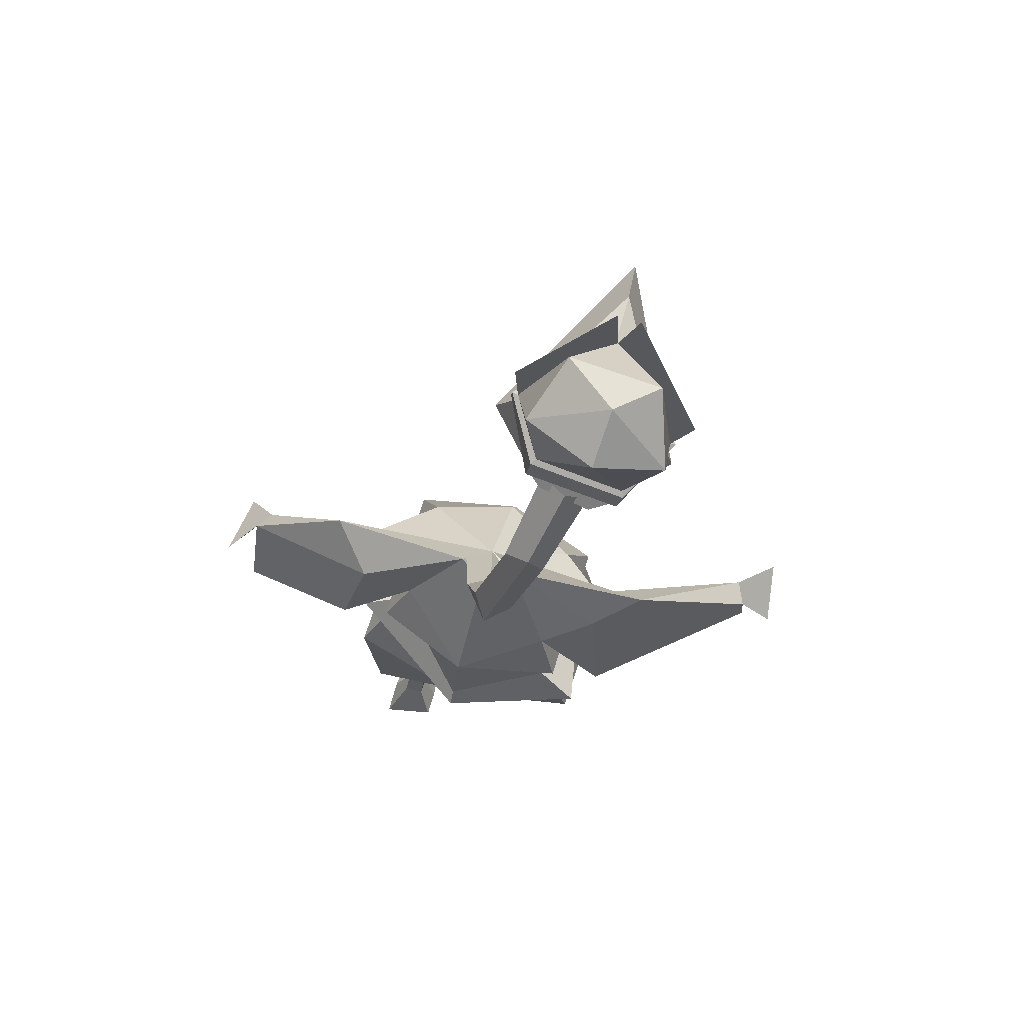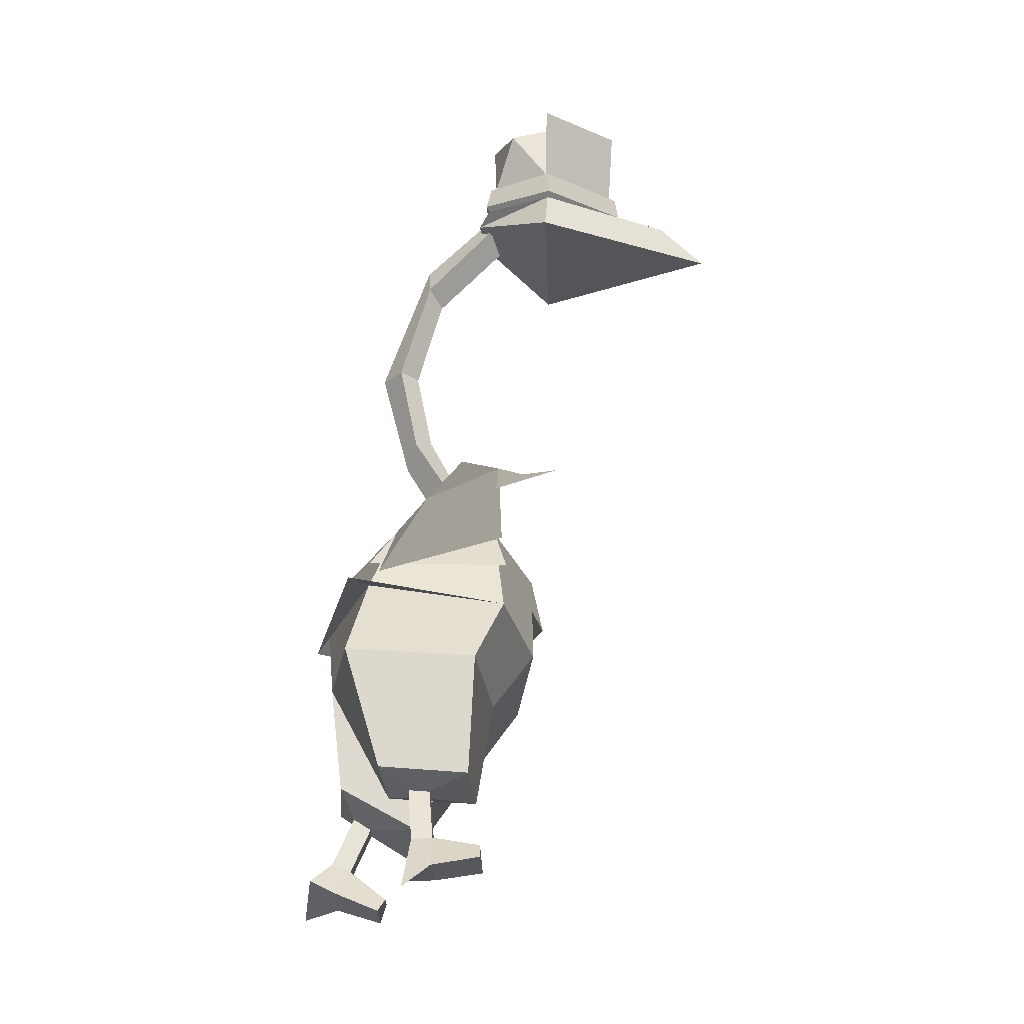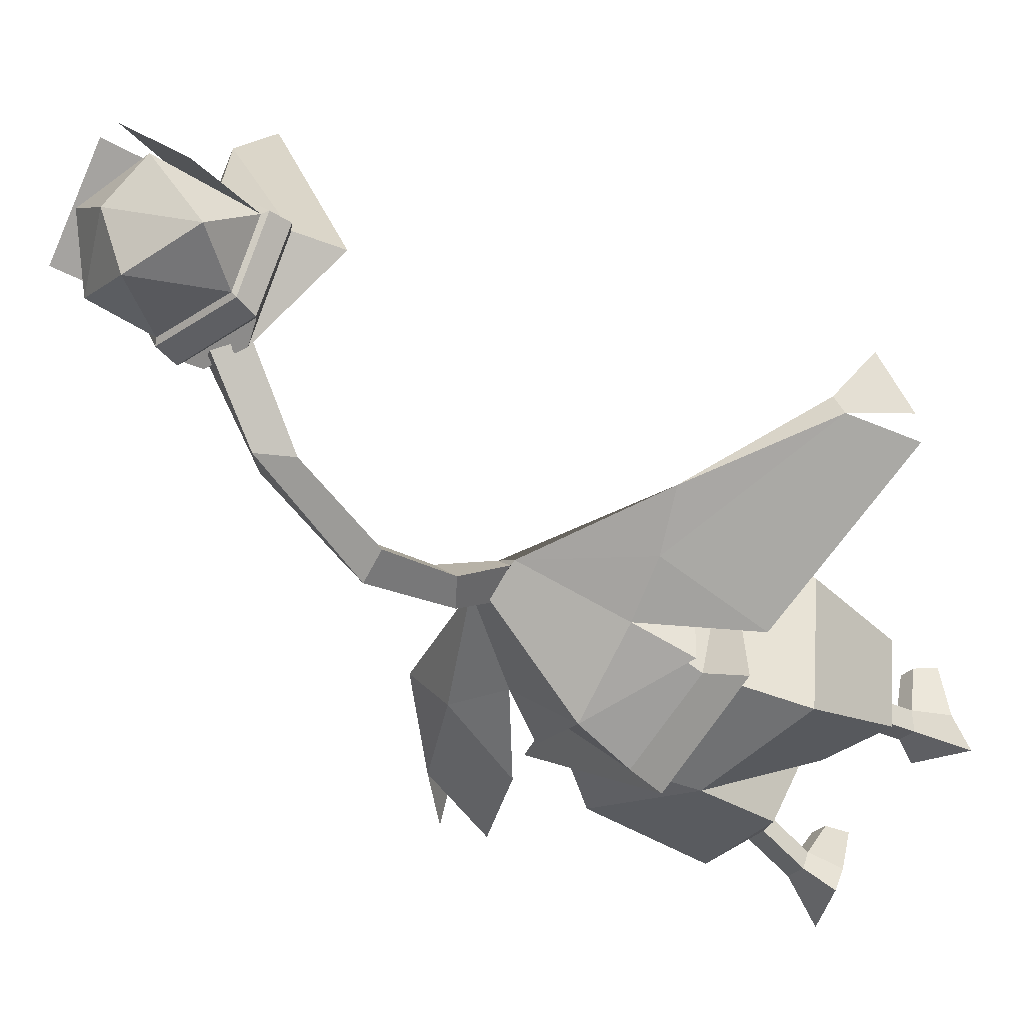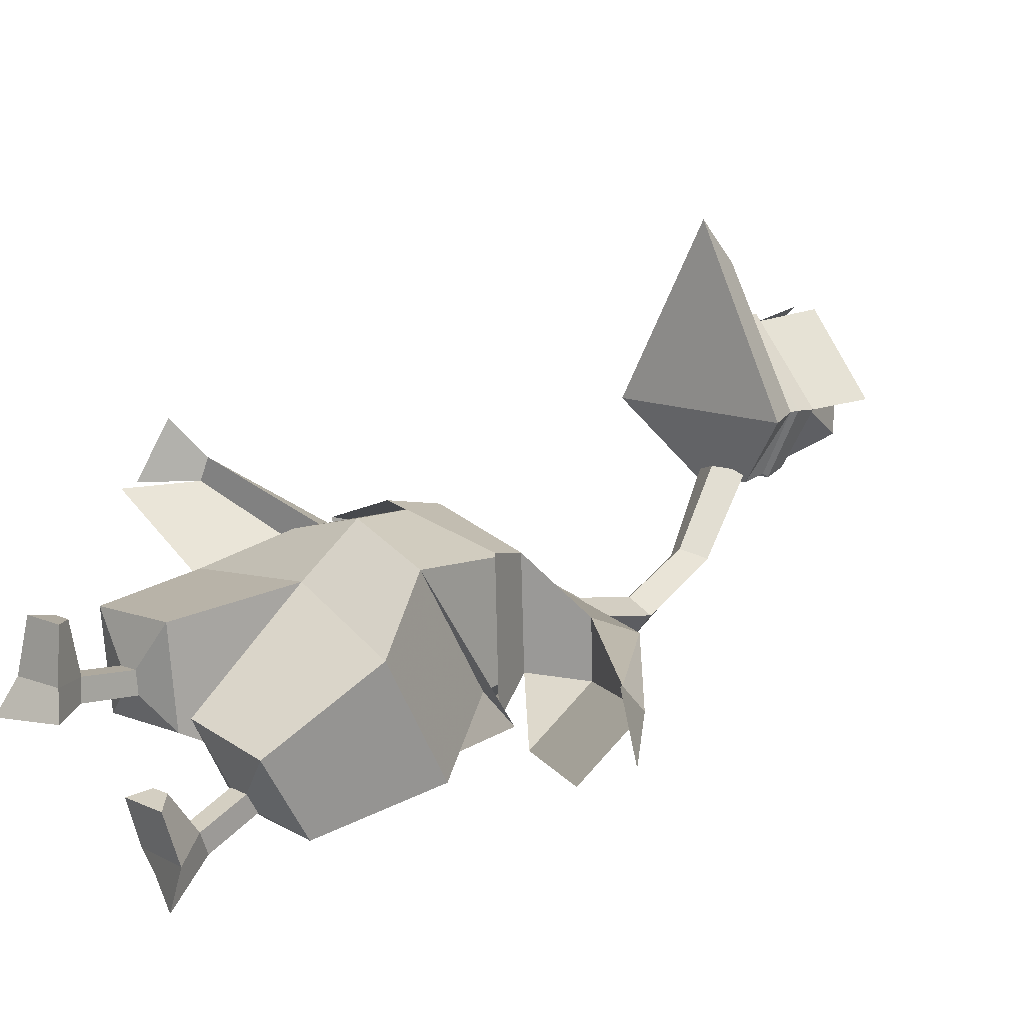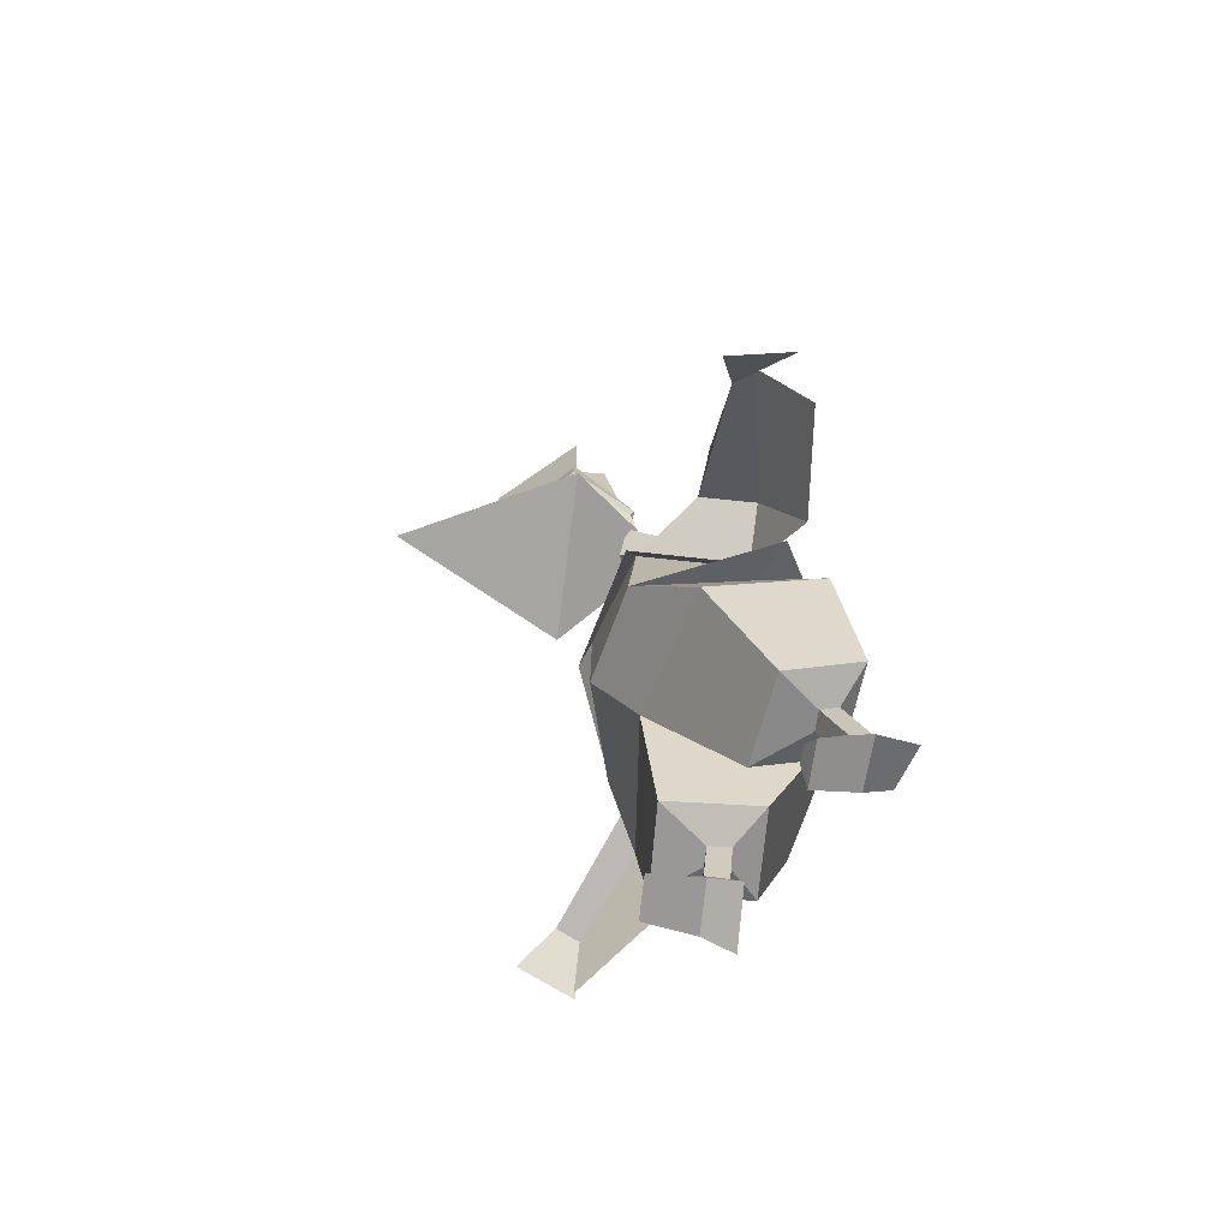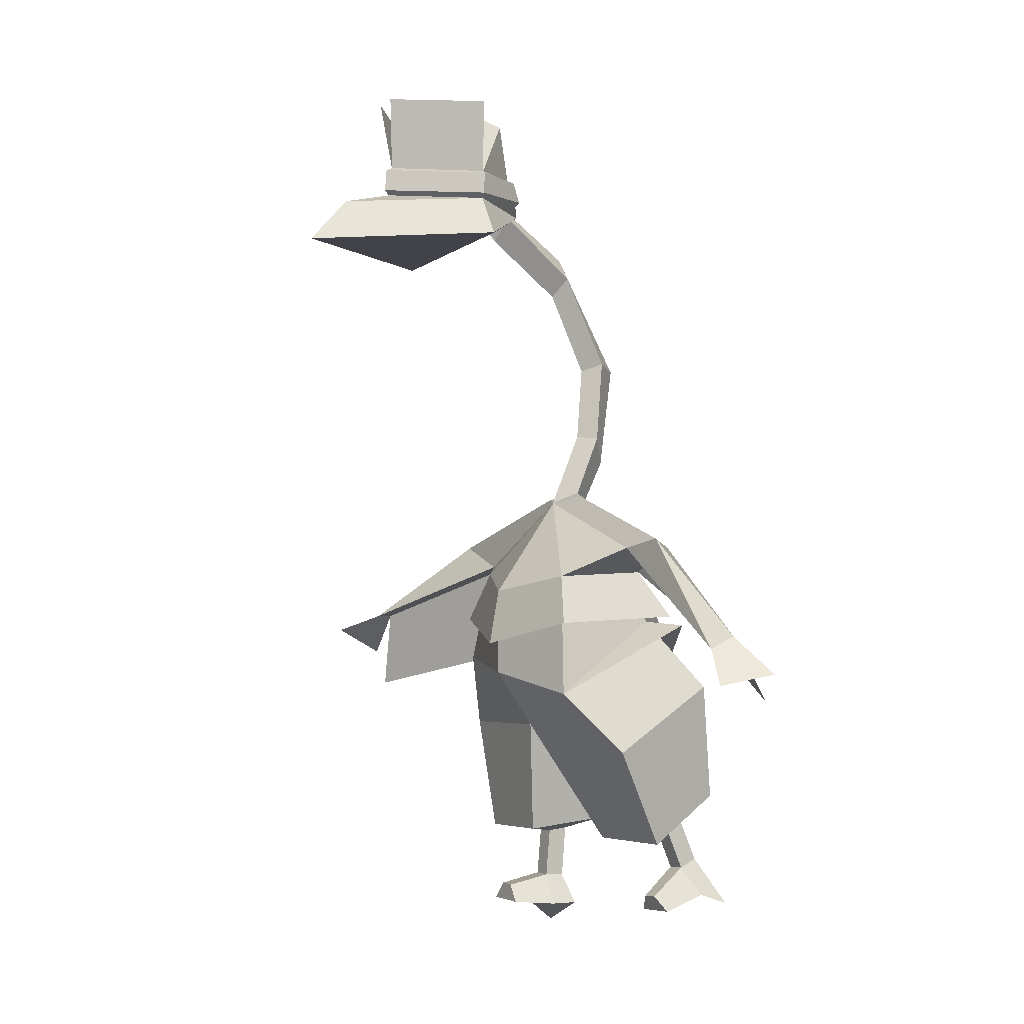
<metadata>
{"format":"obj","ext":"obj","renderer":"f3d","projection":"perspective","resolution":1024,"background":"white","views":[{"elev":79.6,"azim":-161.6,"up":"+Y"},{"elev":-30.4,"azim":-87.1,"up":"+Y"},{"elev":-33.3,"azim":-129.5,"up":"+Z"},{"elev":12.3,"azim":46.5,"up":"+Z"},{"elev":-68.1,"azim":83.6,"up":"+Y"},{"elev":-2.7,"azim":58.4,"up":"+Y"}]}
</metadata>
<code>
o Cube
v -1.649 0.1369 0.9477
v -1.529 0.632 -1.454
v -2.168 -1.125 0.4887
v -2.151 -0.9163 -1.742
v -0.3345 -3.072 0.4065
v -0.322 -2.933 -1.116
v -1.776 -3.105 0.3669
v -1.763 -2.952 -1.148
v -0.8844 -3.188 -0.3229
v -0.8814 -3.152 -0.6796
v -1.206 -3.193 -0.326
v -1.203 -3.157 -0.6828
v -1.222 -4.052 -0.6174
v -1.224 -4.026 -0.2598
v -0.9023 -4.032 -0.2572
v -0.8999 -4.058 -0.6148
v -1.504 -4.983 -0.7391
v -1.5 -4.61 -0.2576
v -0.6477 -4.563 -0.2523
v -0.6439 -4.569 -0.7441
v -0.9339 -4.182 0.5327
v -1.211 -4.17 0.53
v -0.7149 -4.48 0.5555
v -1.442 -4.466 0.5497
v -1.366 1.804 -0.9977
v -1.32 1.746 0.7619
v -0.496 3.18 -0.1053
v 0.002172 3.086 0.1574
v -2.235 0.4159 -1.73
v -1.75 0.953 -1.43
v -1.696 0.8838 0.9945
v -2.081 1.907 0.2136
v -2.193 1.994 -0.3939
v -2.919 2.297 0.2837
v -4.974 -0.4357 1.098
v -2.561 0.3475 -1.156
v -5.234 0.6503 1.994
v -5.459 0.1983 1.034
v -4.656 0.9377 1.431
v -4.858 0.9379 1.038
v 1.697 -0.453 1.028
v 1.501 0.844 -0.9209
v 2.207 -1.512 0.09435
v 2.106 -0.3652 -1.804
v 0.3677 -3.234 -0.7131
v 0.3001 -2.467 -2.048
v 1.811 -3.252 -0.9446
v 1.738 -2.414 -2.214
v 0.8926 -3.021 -1.561
v 0.8753 -2.824 -1.86
v 1.214 -3.018 -1.578
v 1.197 -2.821 -1.877
v 1.217 -3.644 -2.235
v 1.234 -3.787 -1.906
v 0.9121 -3.799 -1.895
v 0.8953 -3.657 -2.224
v 1.5 -4.474 -2.739
v 1.508 -4.29 -2.172
v 0.6573 -4.277 -2.128
v 0.6339 -4.056 -2.565
v 0.9753 -4.298 -1.267
v 1.252 -4.281 -1.273
v 0.7571 -4.576 -1.376
v 1.483 -4.548 -1.401
v 1.345 1.764 -0.8604
v 1.371 1.677 0.8634
v 0.4696 3.193 -0.1639
v 2.188 0.7801 -1.254
v 1.715 0.9394 -1.32
v 1.758 0.8266 1.064
v 2.233 2.183 0.01502
v 2.234 2.201 -0.8904
v 2.999 2.337 -0.07919
v 4.701 -0.5429 -1.214
v 2.529 0.7249 -1.504
v 5.129 -0.2226 0.1103
v 5.26 -0.04144 -0.9516
v 4.576 0.3912 -0.1183
v 4.764 0.6039 -0.4565
v 0 0.66 -2.354
v 0.004915 -1.078 0.6731
v -0.006966 -0.7035 -2.239
v 0.009906 -0.09267 1.394
v -0 1.619 -1.958
v 0.005329 1.418 1.374
v -0.01227 3.274 -0.5201
v -0.4177 3.192 -0.1612
v 0 0.06172 -2.536
v 0.01455 0.4448 1.568
v -0.003504 3.094 0.1601
v 0.4112 3.275 -0.1302
v 0.04691 3.086 -0.4988
v -0.5016 4.209 -0.7841
v -0.2081 4.389 -0.5277
v 0.1623 4.349 -0.7395
v -0.07601 3.885 -0.9762
v -0.7738 5.688 -1.083
v -0.4498 5.7 -0.7887
v -0.1085 5.82 -1.035
v -0.4048 5.71 -1.443
v -1.145 7.36 -0.5291
v -0.7735 7.162 -0.3227
v -0.48 7.492 -0.482
v -0.903 7.904 -0.5713
v -1.525 8.429 0.6753
v -1.061 8.195 0.8207
v -0.705 8.592 0.7341
v -1.16 8.812 0.4951
f 83 1 3 81
f 3 4 8 7
f 4 3 1 2
f 81 3 7 5
f 82 81 5 6
f 9 11 14 15
f 12 11 7 8
f 9 10 6 5
f 11 9 5 7
f 10 12 8 6
f 15 14 22 21
f 11 12 13 14
f 12 10 16 13
f 10 9 15 16
f 20 19 18 17
f 14 13 17 18
f 13 16 20 17
f 16 15 19 20
f 21 22 24 23
f 19 15 21 23
f 14 18 24 22
f 18 19 23 24
f 84 25 27 86
f 2 1 26 25
f 80 2 25 84
f 27 25 33
f 1 2 29
f 85 26 31 89
f 26 25 30 31
f 84 25 30
f 25 33 36
f 27 28 90 87
f 67 86 92 91
f 25 26 32 33
f 34 33 40
f 39 40 38 37
f 40 33 36 35
f 26 28 32
f 33 32 39 40
f 32 34 39
f 34 40 39
f 34 27 33
f 26 85 28
f 1 83 85 26
f 4 82 6 8
f 2 80 82 4
f 2 80 88 29
f 83 81 43 41
f 43 47 48 44
f 44 42 41 43
f 81 45 47 43
f 82 46 45 81
f 49 55 54 51
f 52 48 47 51
f 49 45 46 50
f 51 47 45 49
f 50 46 48 52
f 55 61 62 54
f 51 54 53 52
f 52 53 56 50
f 50 56 55 49
f 60 57 58 59
f 54 58 57 53
f 53 57 60 56
f 56 60 59 55
f 61 63 64 62
f 59 63 61 55
f 54 62 64 58
f 58 64 63 59
f 84 86 67 65
f 42 65 66 41
f 80 84 65 42
f 67 72 65
f 41 68 42
f 85 89 70 66
f 66 70 69 65
f 84 69 65
f 65 75 72
f 34 32 28 27
f 86 27 87 92
f 65 72 71 66
f 73 79 72
f 78 76 77 79
f 79 74 75 72
f 66 71 28
f 72 79 78 71
f 71 78 73
f 73 78 79
f 73 72 67
f 66 28 85
f 41 66 85 83
f 44 48 46 82
f 42 44 82 80
f 42 68 88 80
f 28 71 73 67
f 28 67 91 90
f 87 90 94 93
f 92 87 93 96
f 91 92 96 95
f 90 91 95 94
f 95 96 100 99
f 94 95 99 98
f 93 94 98 97
f 96 93 97 100
f 98 99 103 102
f 97 98 102 101
f 100 97 101 104
f 99 100 104 103
f 104 101 105 108
f 103 104 108 107
f 102 103 107 106
f 101 102 106 105
o Icosphere
v 0.07959 8.751 1.77
v 0.03734 9.27 1.733
v -0.5636 9.269 0.8313
v -0.6171 10.66 2.222
v -0.264 10.21 1.187
v -0.5009 8.789 0.693
v -0.456 8.861 0.633
v 0.1446 9.217 1.762
v -0.5007 9.236 0.7375
v 0.1727 8.833 1.793
v -0.7159 8.613 0.5418
v 0.4239 8.055 1.728
v 0.09731 10.58 1.756
v -1.128 10.7 3.079
v -2.437 8.515 1.821
v -2.497 9.035 1.789
v -1.997 9.077 0.8102
v -2.118 10.52 2.246
v -2.553 9.912 1.162
v -1.919 8.623 0.6712
v -1.99 8.683 0.6181
v -2.59 8.965 1.824
v -2.051 9.032 0.717
v -2.543 8.581 1.85
v -1.574 8.502 0.4625
v -2.63 7.756 1.769
v -2.792 10.31 1.828
v -1.502 10.66 3.091
v -1.209 9.41 2.998
v -1.164 8.875 3.071
v -1.476 10.39 0.7463
v -1.501 10.79 1.619
v -1.201 9.357 3.117
v -1.168 8.962 3.168
v -1.117 8.659 4.013
v -1.03 7.88 4.77
f 111 110 116 117
f 110 111 113
f 137 110 112
f 110 113 112
f 117 116 118 115
f 138 109 118 142
f 109 114 115 118
f 114 109 119
f 144 134 120
f 119 109 120
f 109 143 144 120
f 116 141 142 118
f 112 113 140
f 113 139 140
f 111 139 113
f 109 138 143
f 110 137 141 116
f 110 137 122 121
f 125 131 130 124
f 111 117 131 125
f 124 127 125
f 137 126 124
f 124 126 127
f 137 112 126
f 112 140 126
f 117 115 129 131
f 131 129 132 130
f 138 142 132 123
f 123 132 129 128
f 128 133 123
f 114 119 133 128
f 133 134 123
f 123 134 144 143
f 130 132 142 141
f 126 140 127
f 127 140 139
f 125 127 139
f 125 139 111
f 123 143 138
f 124 130 141 137
f 124 135 136 137
f 128 129 115 114
f 120 134 133 119
o BezierCircle
v -26.68 10.65 -1.547
v -26.44 10.57 -5.097
v -25.73 10.33 -8.502
v -24.59 9.941 -11.73
v -23.04 9.419 -14.75
v -21.13 8.772 -17.54
v -18.88 8.011 -20.05
v -16.32 7.146 -22.26
v -13.49 6.188 -24.14
v -10.41 5.149 -25.66
v -7.121 4.037 -26.78
v -3.654 2.866 -27.48
v -0.03948 1.644 -27.72
v 3.575 0.4225 -27.48
v 7.042 -0.7492 -26.78
v 10.33 -1.86 -25.66
v 13.41 -2.9 -24.14
v 16.24 -3.858 -22.26
v 18.8 -4.723 -20.05
v 21.05 -5.484 -17.54
v 22.97 -6.131 -14.75
v 24.51 -6.653 -11.73
v 25.65 -7.039 -8.502
v 26.36 -7.279 -5.097
v 26.6 -7.361 -1.547
v 26.36 -7.279 2.004
v 25.65 -7.039 5.409
v 24.51 -6.653 8.638
v 22.97 -6.131 11.66
v 21.05 -5.484 14.44
v 18.8 -4.723 16.96
v 16.24 -3.858 19.17
v 13.41 -2.9 21.05
v 10.33 -1.86 22.57
v 7.042 -0.7492 23.69
v 3.575 0.4225 24.38
v -0.03948 1.644 24.62
v -3.654 2.866 24.38
v -7.121 4.037 23.69
v -10.41 5.149 22.57
v -13.49 6.188 21.05
v -16.32 7.146 19.17
v -18.88 8.011 16.96
v -21.13 8.772 14.44
v -23.04 9.419 11.66
v -24.59 9.941 8.638
v -25.73 10.33 5.409
v -26.44 10.57 2.004
l 145 146
l 146 147
l 147 148
l 148 149
l 149 150
l 150 151
l 151 152
l 152 153
l 153 154
l 154 155
l 155 156
l 156 157
l 157 158
l 158 159
l 159 160
l 160 161
l 161 162
l 162 163
l 163 164
l 164 165
l 165 166
l 166 167
l 167 168
l 168 169
l 169 170
l 170 171
l 171 172
l 172 173
l 173 174
l 174 175
l 175 176
l 176 177
l 177 178
l 178 179
l 179 180
l 180 181
l 181 182
l 182 183
l 183 184
l 184 185
l 185 186
l 186 187
l 187 188
l 188 189
l 189 190
l 190 191
l 191 192
l 192 145

</code>
